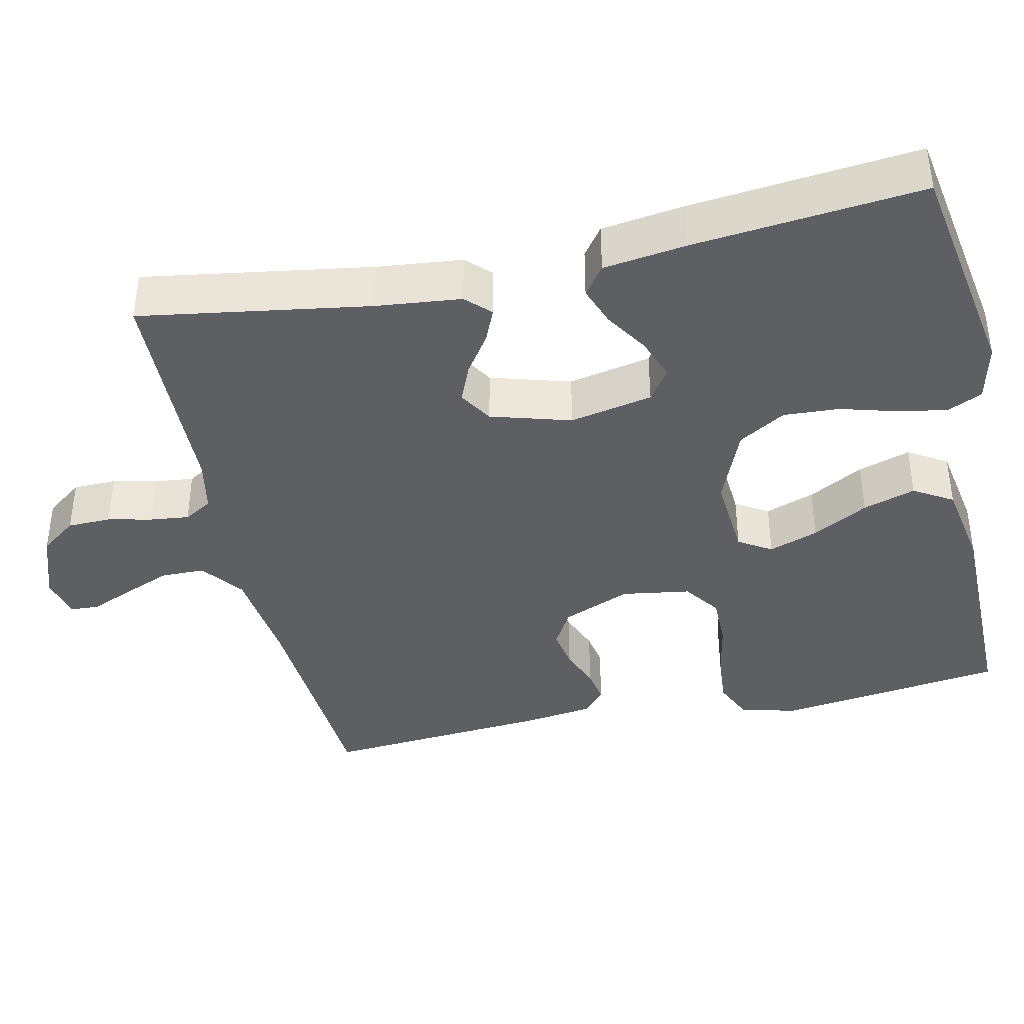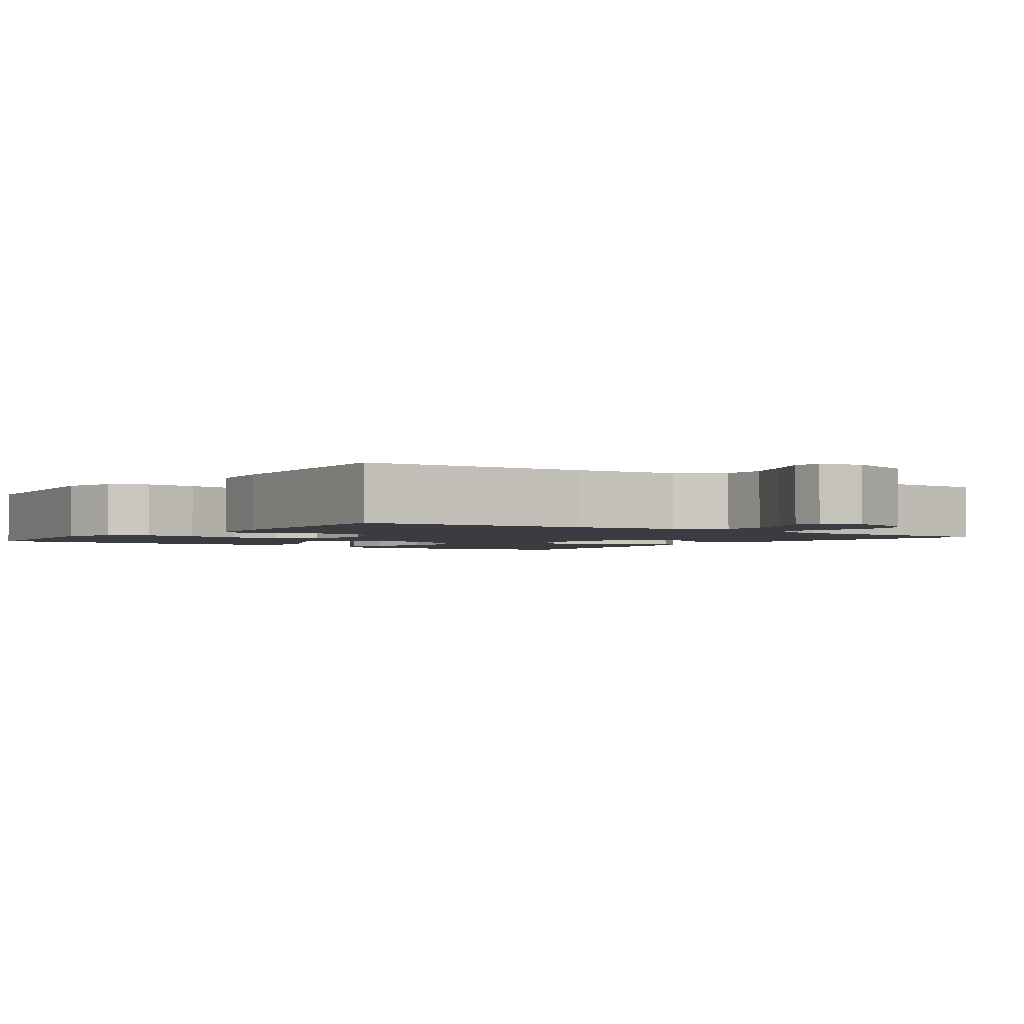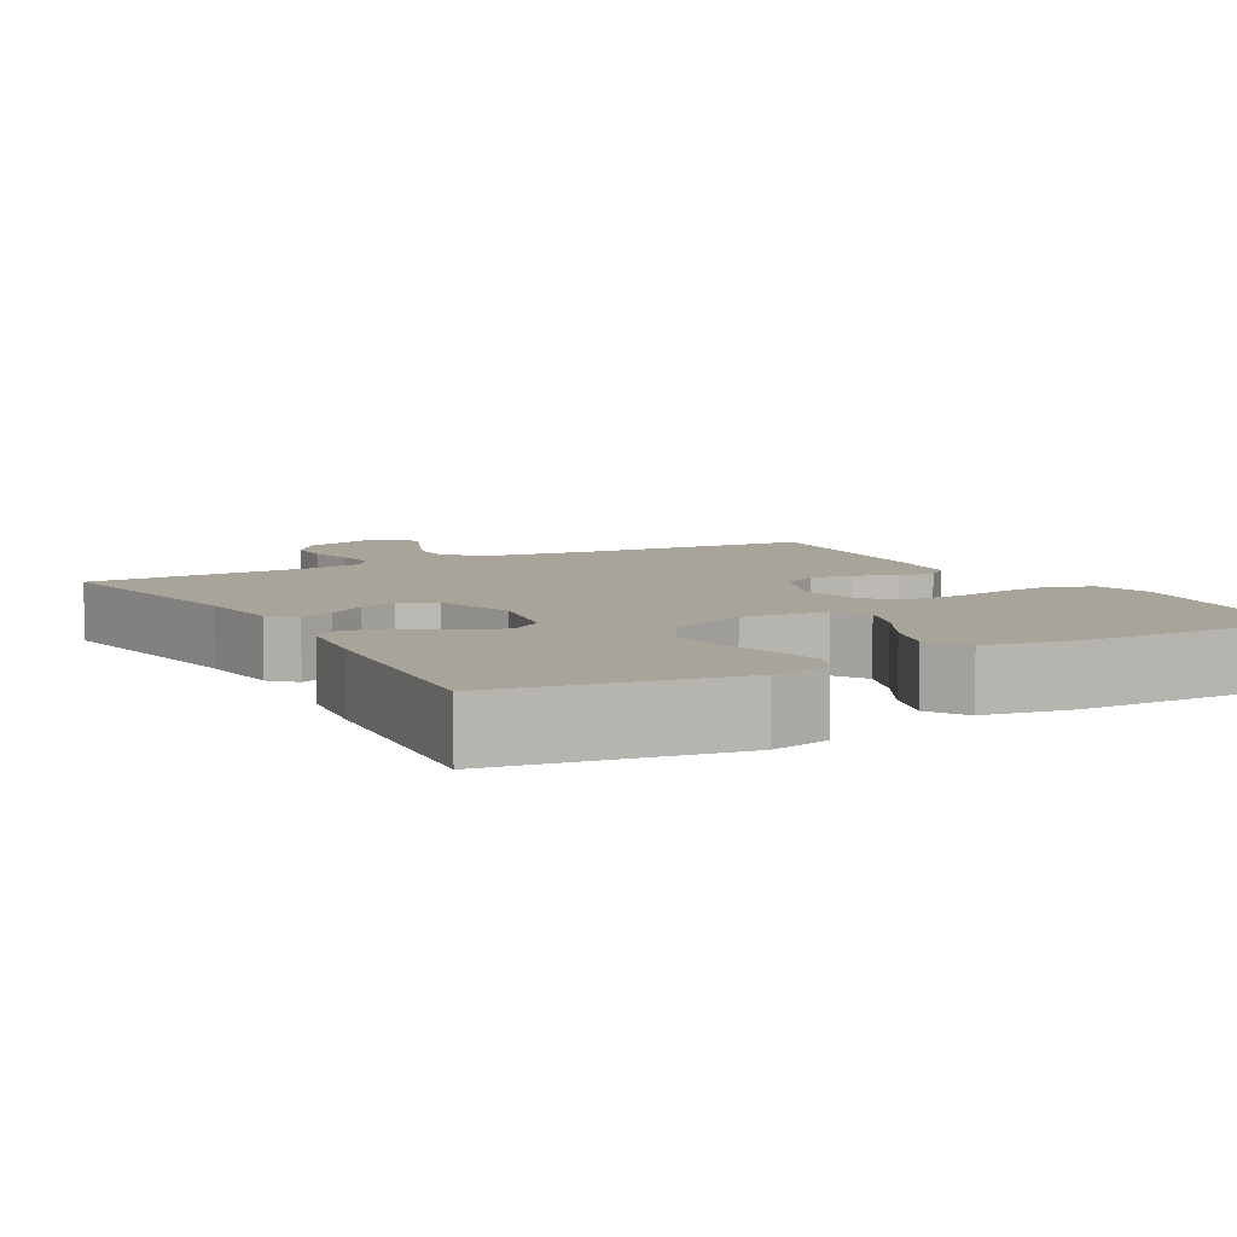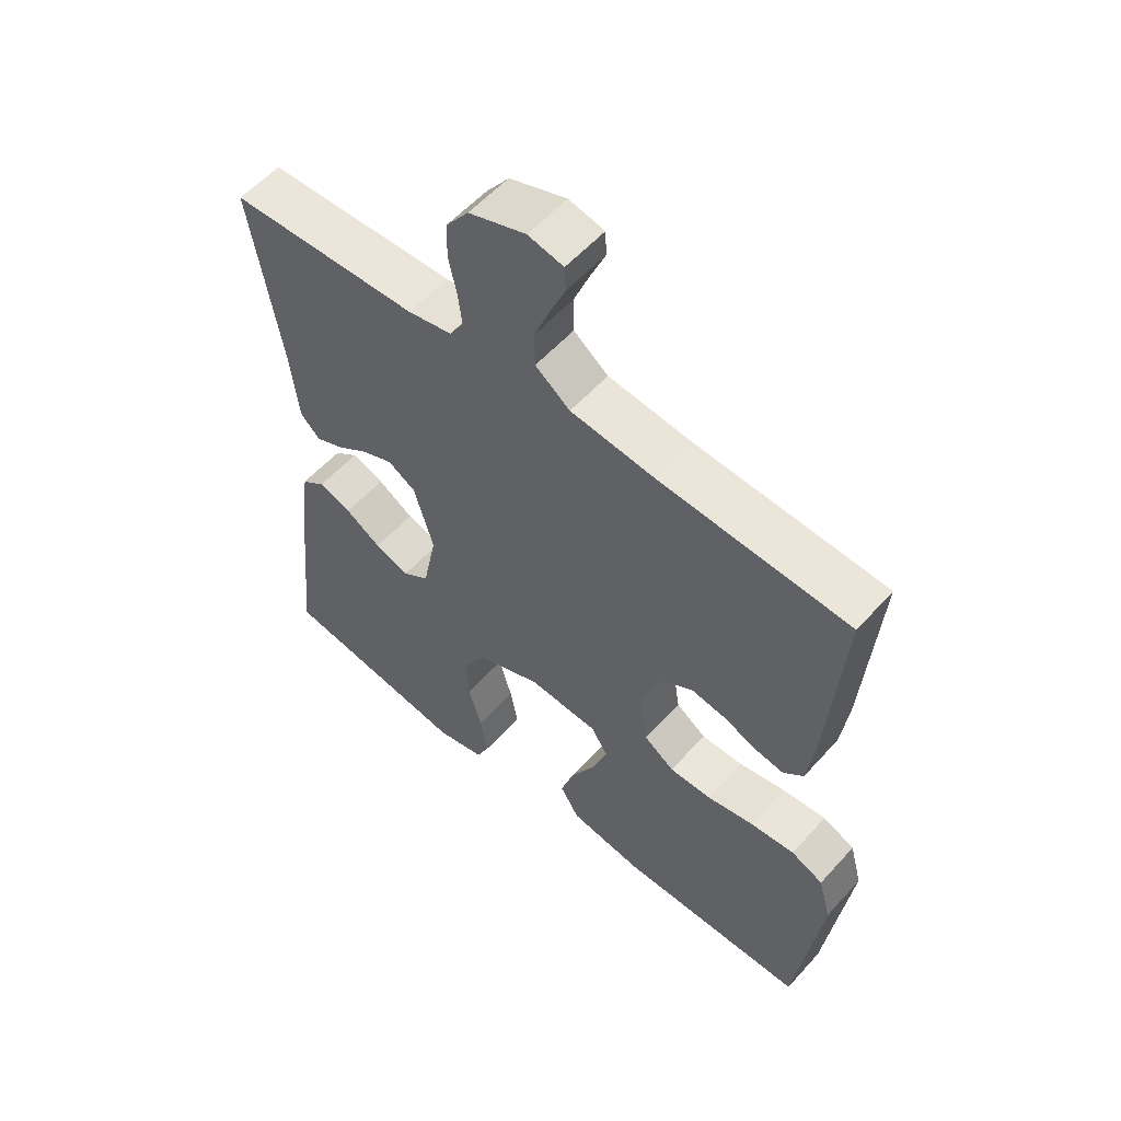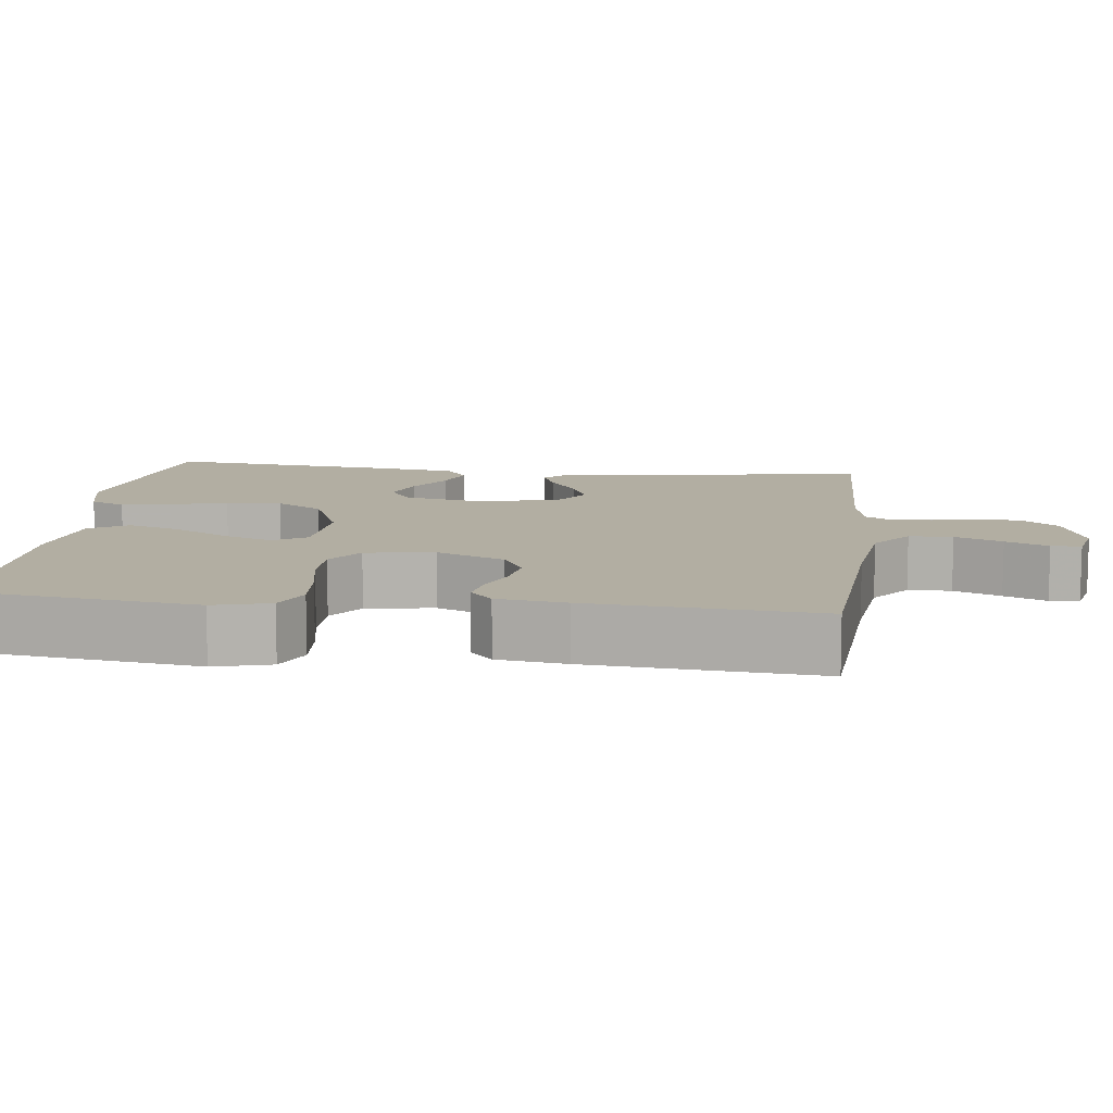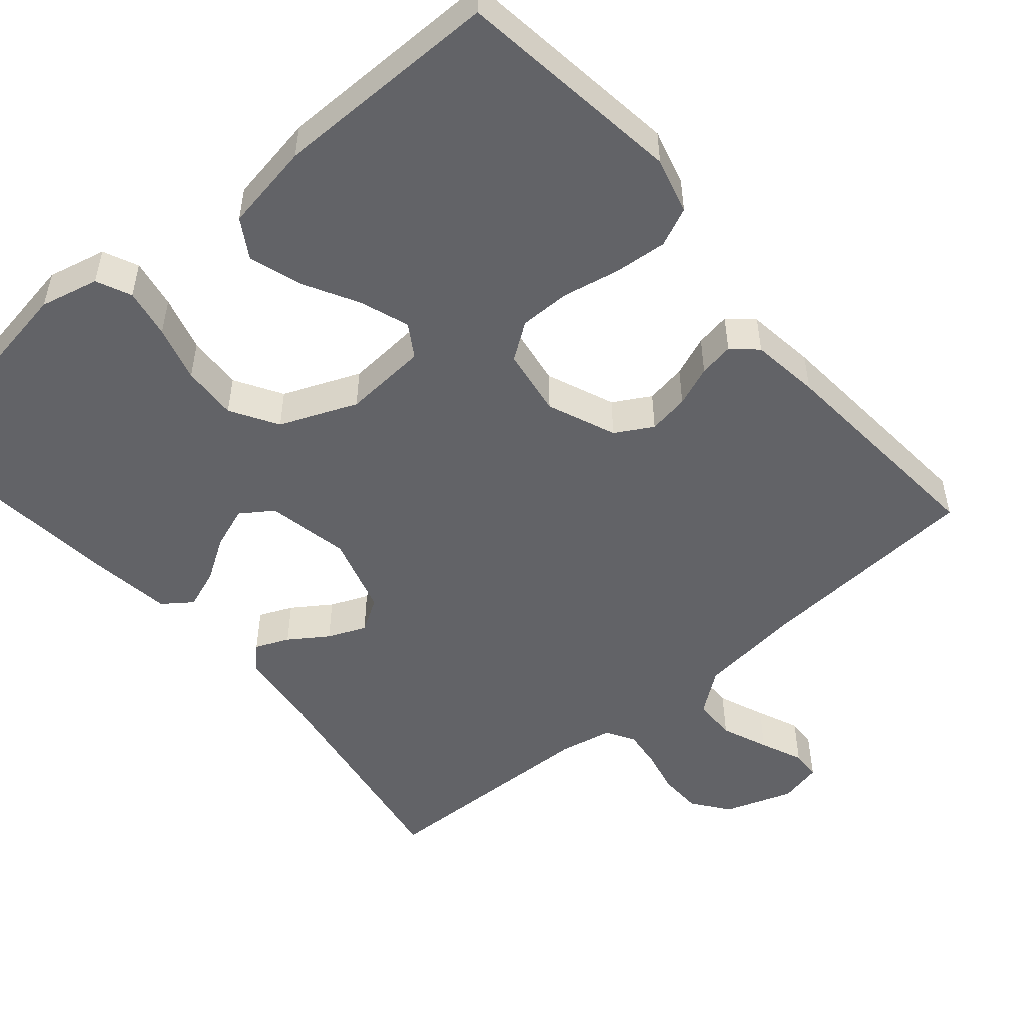
<metadata>
{"format":"obj","ext":"obj","renderer":"f3d","projection":"perspective","resolution":1024,"background":"white","views":[{"elev":-39.8,"azim":102.5,"up":"+Y"},{"elev":-2.2,"azim":-35.8,"up":"+Y"},{"elev":7.1,"azim":150.7,"up":"+Y"},{"elev":56.4,"azim":-138.8,"up":"+Z"},{"elev":10.7,"azim":-83.0,"up":"+Y"},{"elev":-51.0,"azim":-139.6,"up":"+Y"}]}
</metadata>
<code>
v 0.5 0.07 -0.5
v 0.2 0.07 -0.55
v 0.123 0.07 -0.532
v 0.102 0.07 -0.486
v 0.114 0.07 -0.421
v 0.135 0.07 -0.347
v 0.139 0.07 -0.274
v 0.102 0.07 -0.212
v 0 0.07 -0.17
v -0.111 0.07 -0.178
v -0.138 0.07 -0.221
v -0.115 0.07 -0.286
v -0.075 0.07 -0.359
v -0.053 0.07 -0.428
v -0.084 0.07 -0.479
v -0.2 0.07 -0.499
v -0.5 0.07 -0.5
v -0.539 0.07 -0.2
v -0.519 0.07 -0.126
v -0.468 0.07 -0.103
v -0.398 0.07 -0.109
v -0.323 0.07 -0.124
v -0.256 0.07 -0.124
v -0.208 0.07 -0.09
v -0.194 0.07 0
v -0.231 0.07 0.09
v -0.28 0.07 0.118
v -0.334 0.07 0.109
v -0.387 0.07 0.088
v -0.433 0.07 0.08
v -0.465 0.07 0.109
v -0.477 0.07 0.2
v -0.5 0.07 0.5
v -0.2 0.07 0.52
v -0.065 0.07 0.536
v -0.01 0.07 0.578
v -0.009 0.07 0.635
v -0.034 0.07 0.697
v -0.058 0.07 0.753
v -0.056 0.07 0.792
v 0 0.07 0.805
v 0.09 0.07 0.774
v 0.126 0.07 0.726
v 0.127 0.07 0.669
v 0.114 0.07 0.611
v 0.108 0.07 0.56
v 0.13 0.07 0.523
v 0.2 0.07 0.509
v 0.5 0.07 0.5
v 0.452 0.07 0.2
v 0.44 0.07 0.088
v 0.409 0.07 0.057
v 0.365 0.07 0.076
v 0.314 0.07 0.111
v 0.264 0.07 0.132
v 0.22 0.07 0.105
v 0.189 0.07 0
v 0.211 0.07 -0.109
v 0.253 0.07 -0.138
v 0.308 0.07 -0.118
v 0.365 0.07 -0.082
v 0.417 0.07 -0.063
v 0.455 0.07 -0.091
v 0.47 0.07 -0.2
v 0.5 0 -0.5
v 0.2 0 -0.55
v 0.123 0 -0.532
v 0.102 0 -0.486
v 0.114 0 -0.421
v 0.135 0 -0.347
v 0.139 0 -0.274
v 0.102 0 -0.212
v 0 0 -0.17
v -0.111 0 -0.178
v -0.138 0 -0.221
v -0.115 0 -0.286
v -0.075 0 -0.359
v -0.053 0 -0.428
v -0.084 0 -0.479
v -0.2 0 -0.499
v -0.5 0 -0.5
v -0.539 0 -0.2
v -0.519 0 -0.126
v -0.468 0 -0.103
v -0.398 0 -0.109
v -0.323 0 -0.124
v -0.256 0 -0.124
v -0.208 0 -0.09
v -0.194 0 0
v -0.231 0 0.09
v -0.28 0 0.118
v -0.334 0 0.109
v -0.387 0 0.088
v -0.433 0 0.08
v -0.465 0 0.109
v -0.477 0 0.2
v -0.5 0 0.5
v -0.2 0 0.52
v -0.065 0 0.536
v -0.01 0 0.578
v -0.009 0 0.635
v -0.034 0 0.697
v -0.058 0 0.753
v -0.056 0 0.792
v 0 0 0.805
v 0.09 0 0.774
v 0.126 0 0.726
v 0.127 0 0.669
v 0.114 0 0.611
v 0.108 0 0.56
v 0.13 0 0.523
v 0.2 0 0.509
v 0.5 0 0.5
v 0.452 0 0.2
v 0.44 0 0.088
v 0.409 0 0.057
v 0.365 0 0.076
v 0.314 0 0.111
v 0.264 0 0.132
v 0.22 0 0.105
v 0.189 0 0
v 0.211 0 -0.109
v 0.253 0 -0.138
v 0.308 0 -0.118
v 0.365 0 -0.082
v 0.417 0 -0.063
v 0.455 0 -0.091
v 0.47 0 -0.2
f 60 61 62 63
f 59 60 63 64
f 51 52 53 54
f 50 51 54 55
f 48 49 50 55
f 47 48 55 56
f 42 43 44 45
f 42 45 46
f 41 42 46
f 38 39 40 41
f 37 38 41 46
f 36 37 46 47
f 31 32 33 34
f 31 34 35
f 28 29 30 31
f 27 28 31 35
f 26 27 35 36
f 19 20 21 22
f 19 22 23
f 18 19 23
f 17 18 23
f 16 17 23 24
f 12 13 14 15
f 11 12 15 16
f 3 4 5 6
f 1 2 3 6
f 59 64 1 6
f 58 59 6 7
f 57 58 7 8
f 56 57 8 9
f 47 56 9 10
f 25 26 36 47
f 25 47 10 11
f 11 16 24 25
f 127 126 125 124
f 128 127 124 123
f 118 117 116 115
f 119 118 115 114
f 119 114 113 112
f 120 119 112 111
f 109 108 107 106
f 110 109 106
f 110 106 105
f 105 104 103 102
f 110 105 102 101
f 111 110 101 100
f 98 97 96 95
f 99 98 95
f 95 94 93 92
f 99 95 92 91
f 100 99 91 90
f 86 85 84 83
f 87 86 83
f 87 83 82
f 87 82 81
f 88 87 81 80
f 79 78 77 76
f 80 79 76 75
f 70 69 68 67
f 70 67 66 65
f 70 65 128 123
f 71 70 123 122
f 72 71 122 121
f 73 72 121 120
f 74 73 120 111
f 111 100 90 89
f 75 74 111 89
f 89 88 80 75
f 1 65 66 2
f 2 66 67 3
f 3 67 68 4
f 4 68 69 5
f 5 69 70 6
f 6 70 71 7
f 7 71 72 8
f 8 72 73 9
f 9 73 74 10
f 10 74 75 11
f 11 75 76 12
f 12 76 77 13
f 13 77 78 14
f 14 78 79 15
f 15 79 80 16
f 16 80 81 17
f 17 81 82 18
f 18 82 83 19
f 19 83 84 20
f 20 84 85 21
f 21 85 86 22
f 22 86 87 23
f 23 87 88 24
f 24 88 89 25
f 25 89 90 26
f 26 90 91 27
f 27 91 92 28
f 28 92 93 29
f 29 93 94 30
f 30 94 95 31
f 31 95 96 32
f 32 96 97 33
f 33 97 98 34
f 34 98 99 35
f 35 99 100 36
f 36 100 101 37
f 37 101 102 38
f 38 102 103 39
f 39 103 104 40
f 40 104 105 41
f 41 105 106 42
f 42 106 107 43
f 43 107 108 44
f 44 108 109 45
f 45 109 110 46
f 46 110 111 47
f 47 111 112 48
f 48 112 113 49
f 49 113 114 50
f 50 114 115 51
f 51 115 116 52
f 52 116 117 53
f 53 117 118 54
f 54 118 119 55
f 55 119 120 56
f 56 120 121 57
f 57 121 122 58
f 58 122 123 59
f 59 123 124 60
f 60 124 125 61
f 61 125 126 62
f 62 126 127 63
f 63 127 128 64
f 64 128 65 1

</code>
